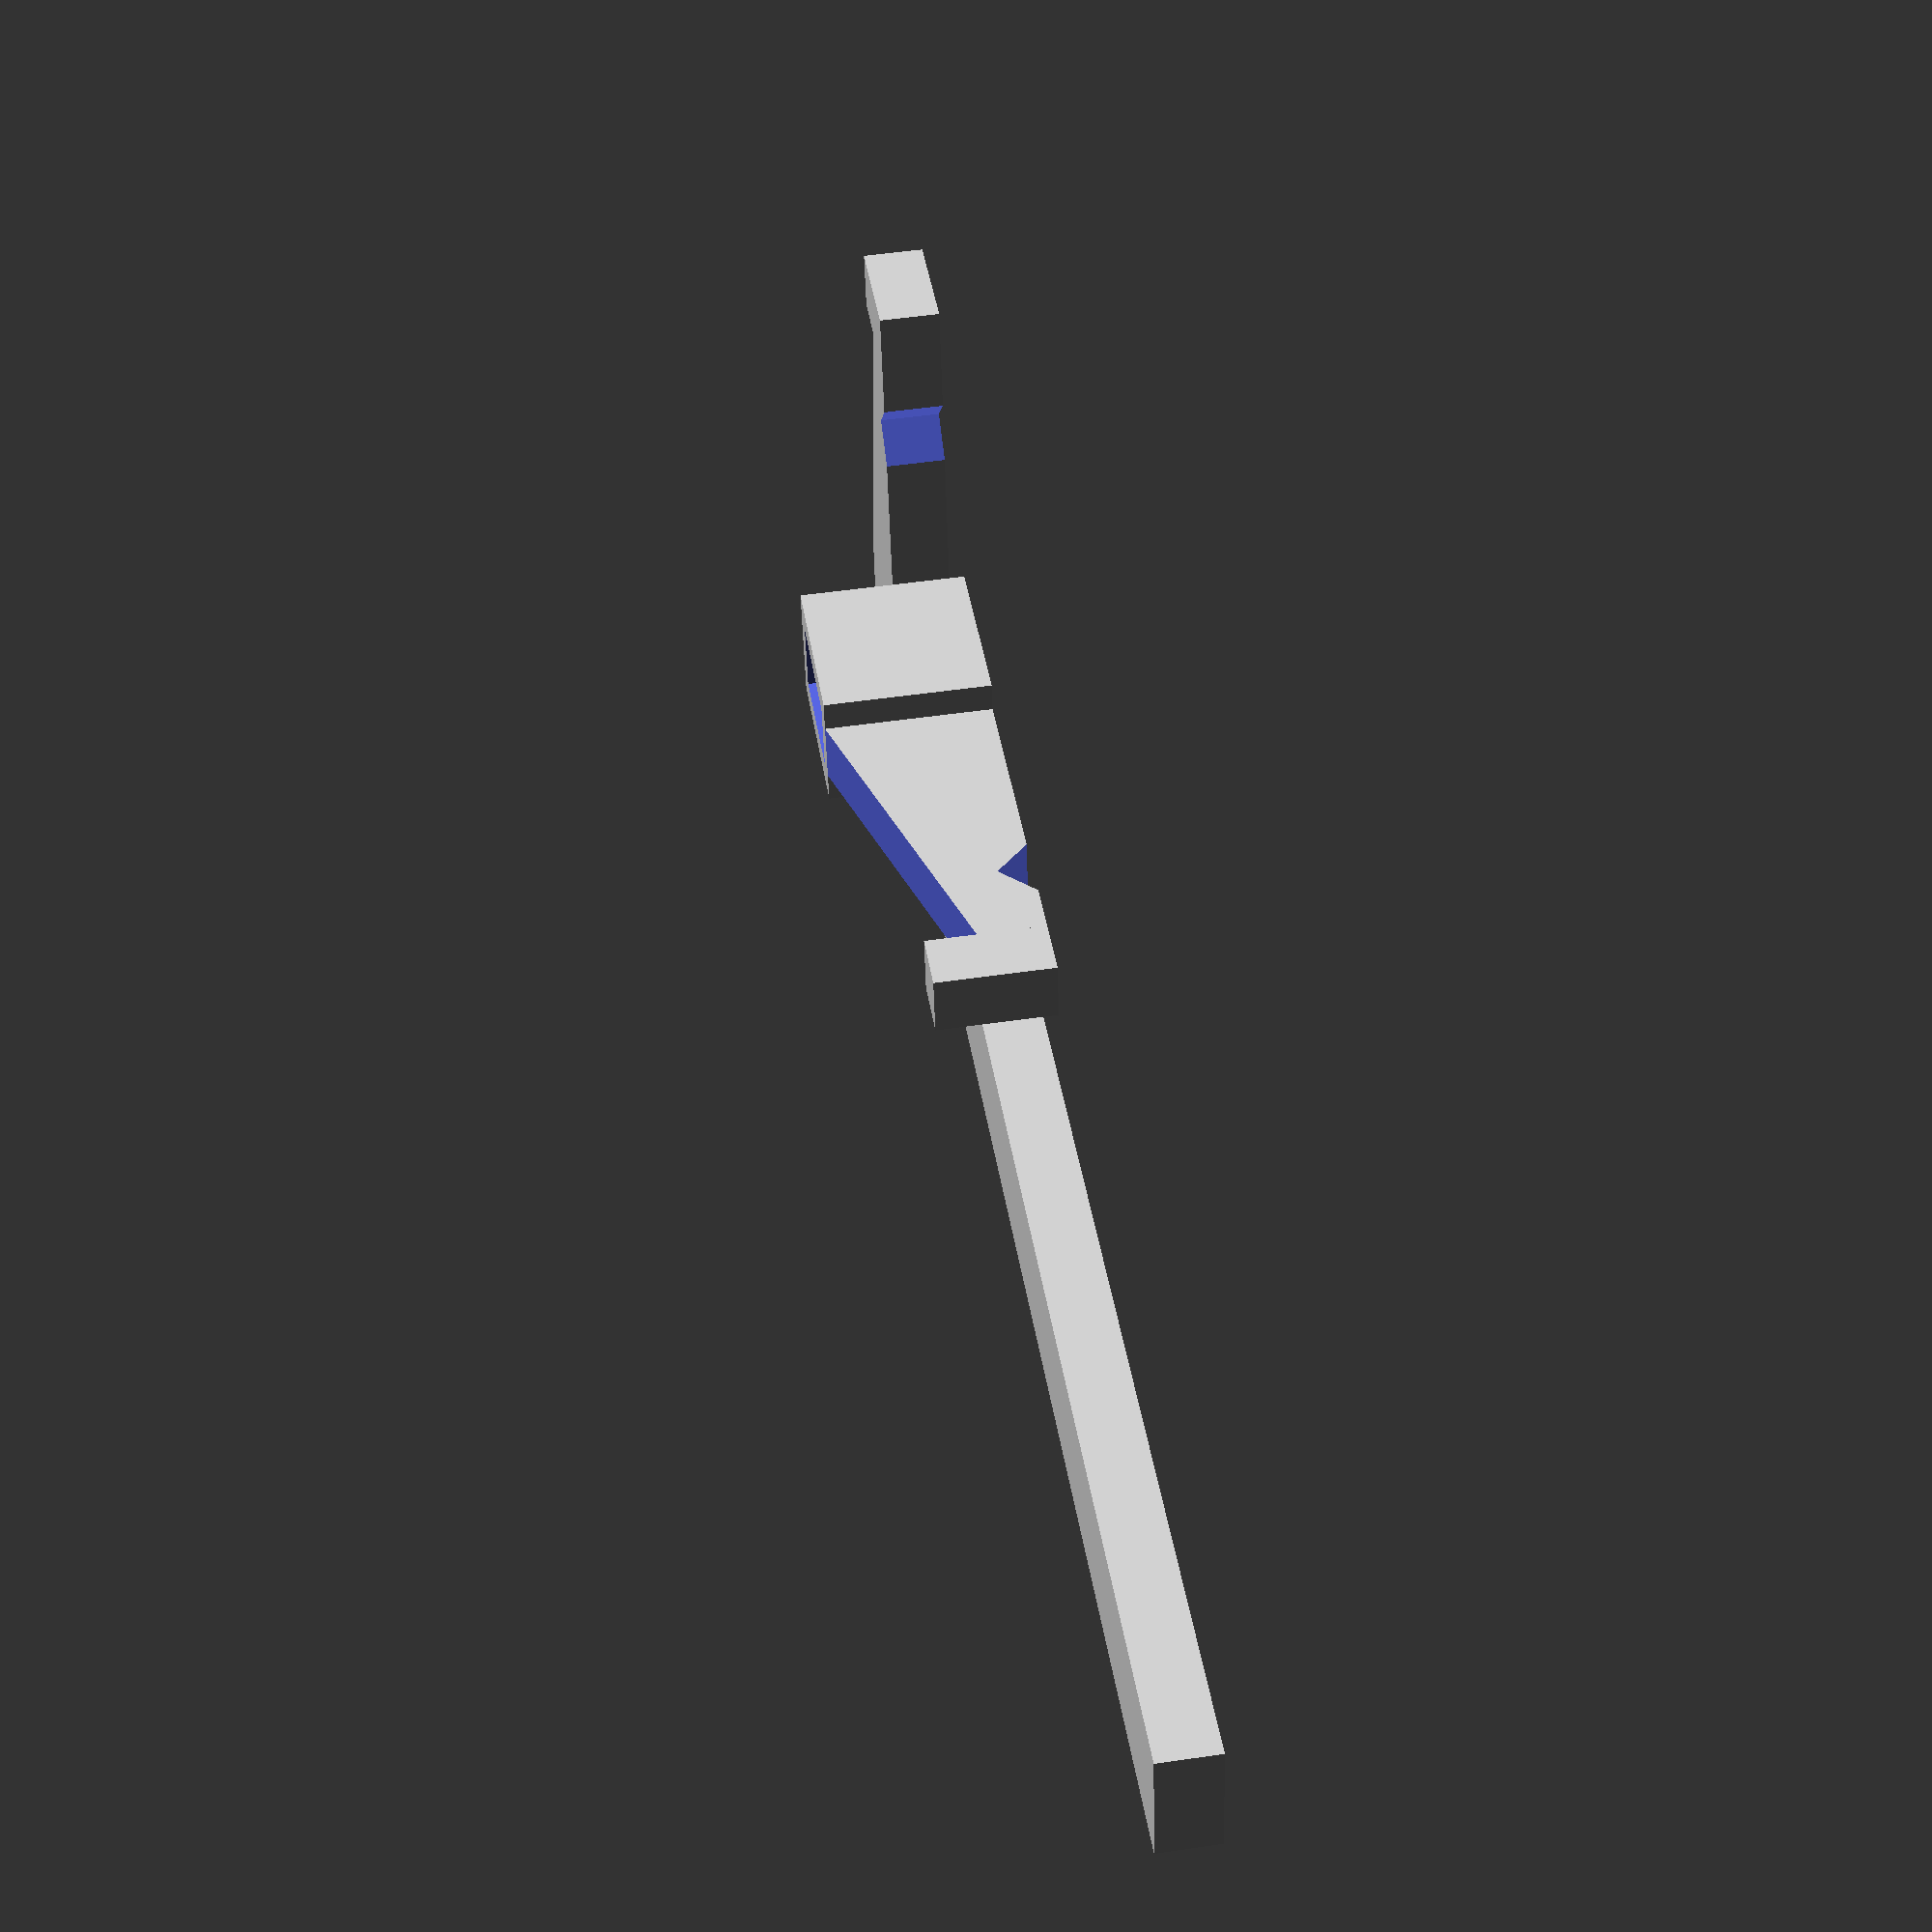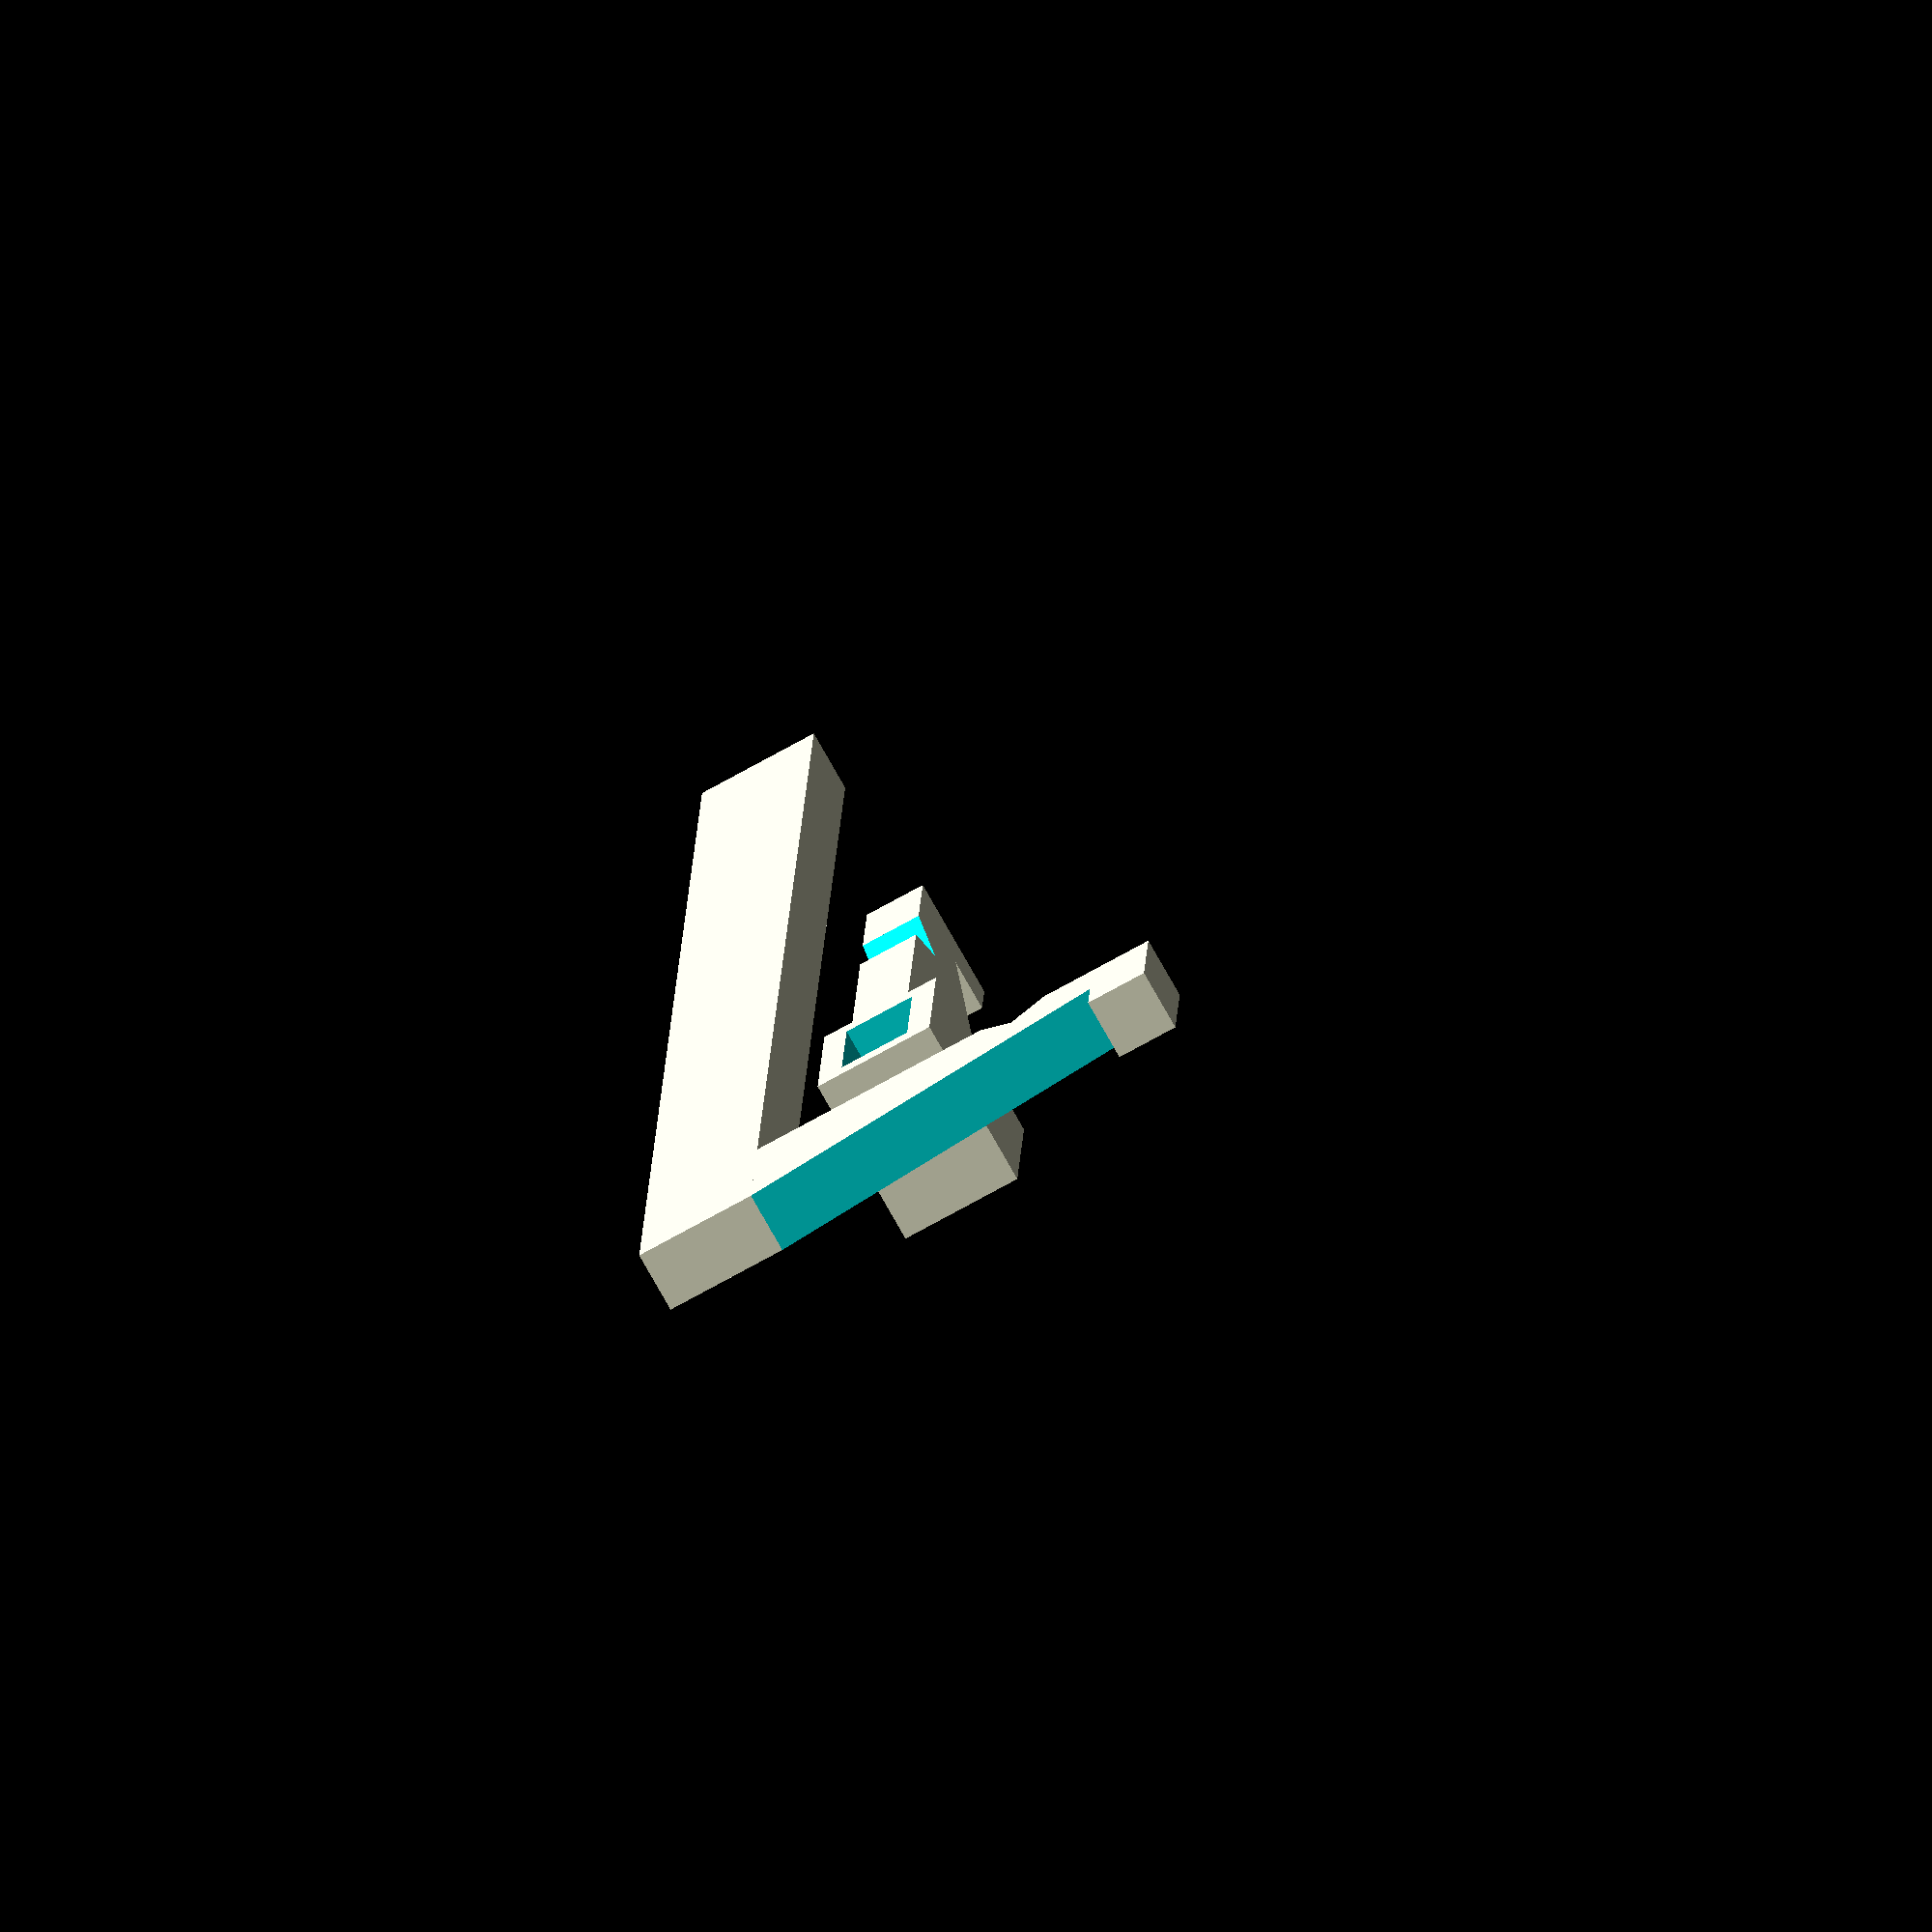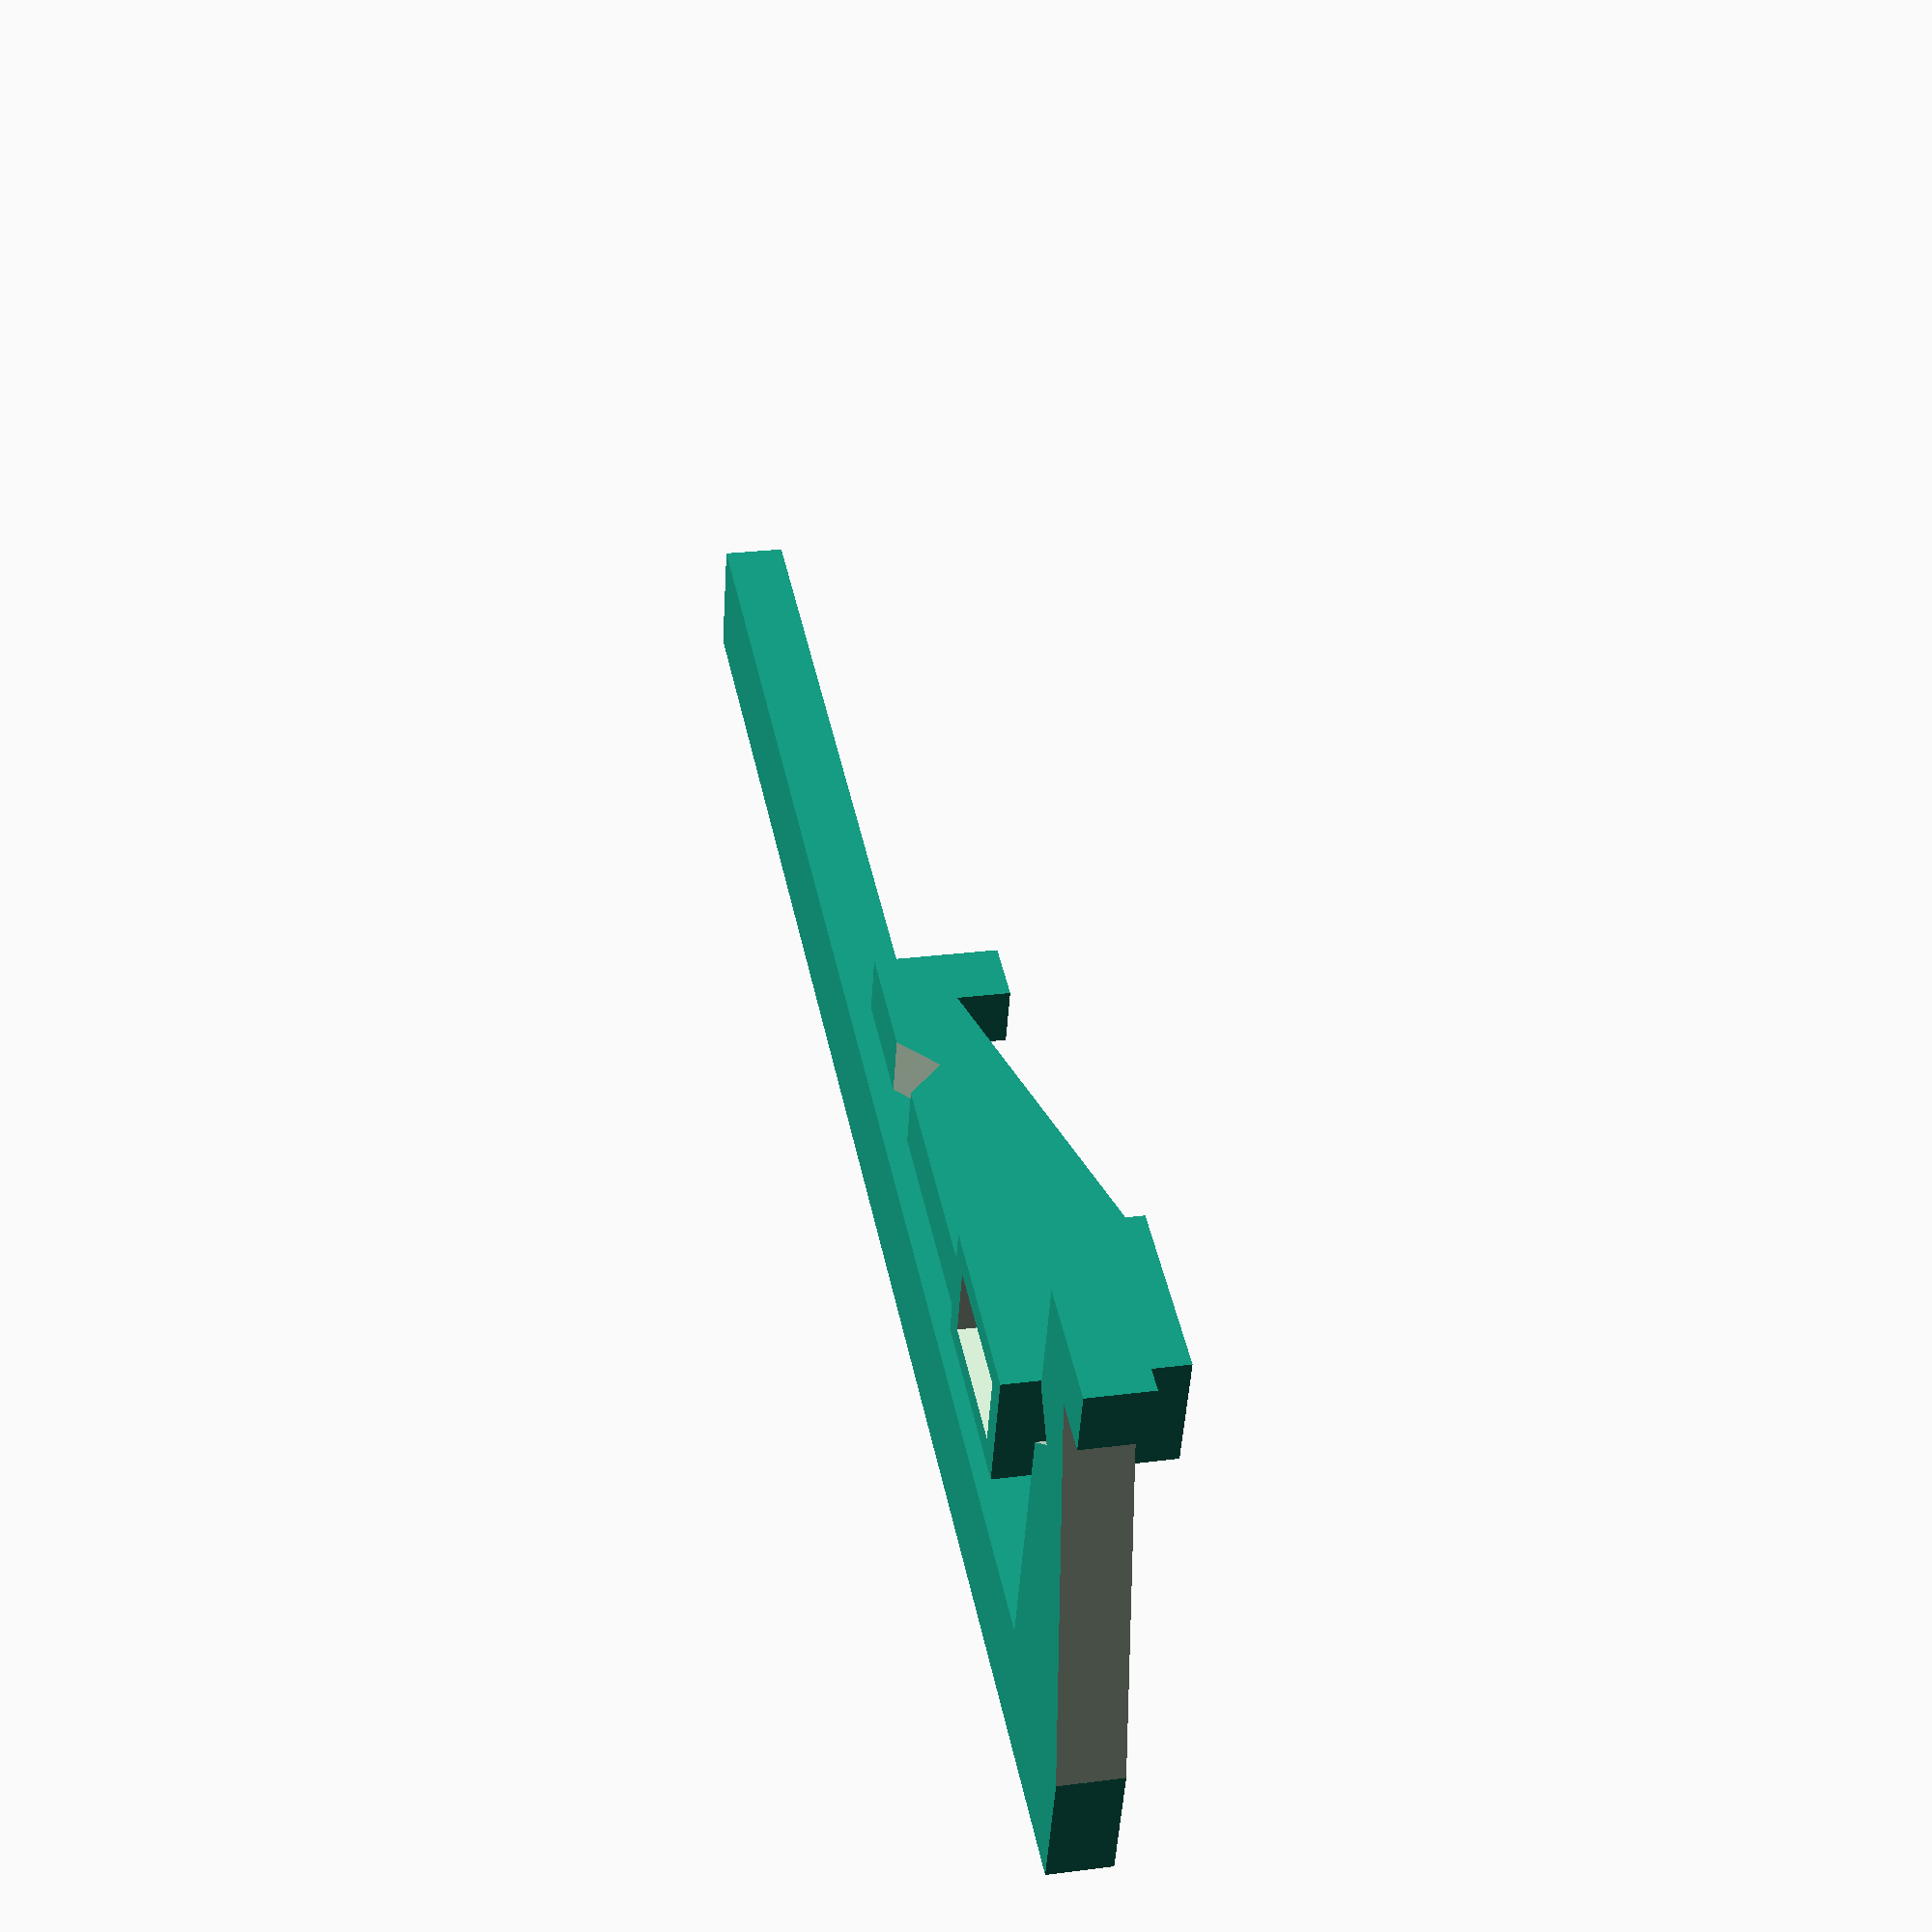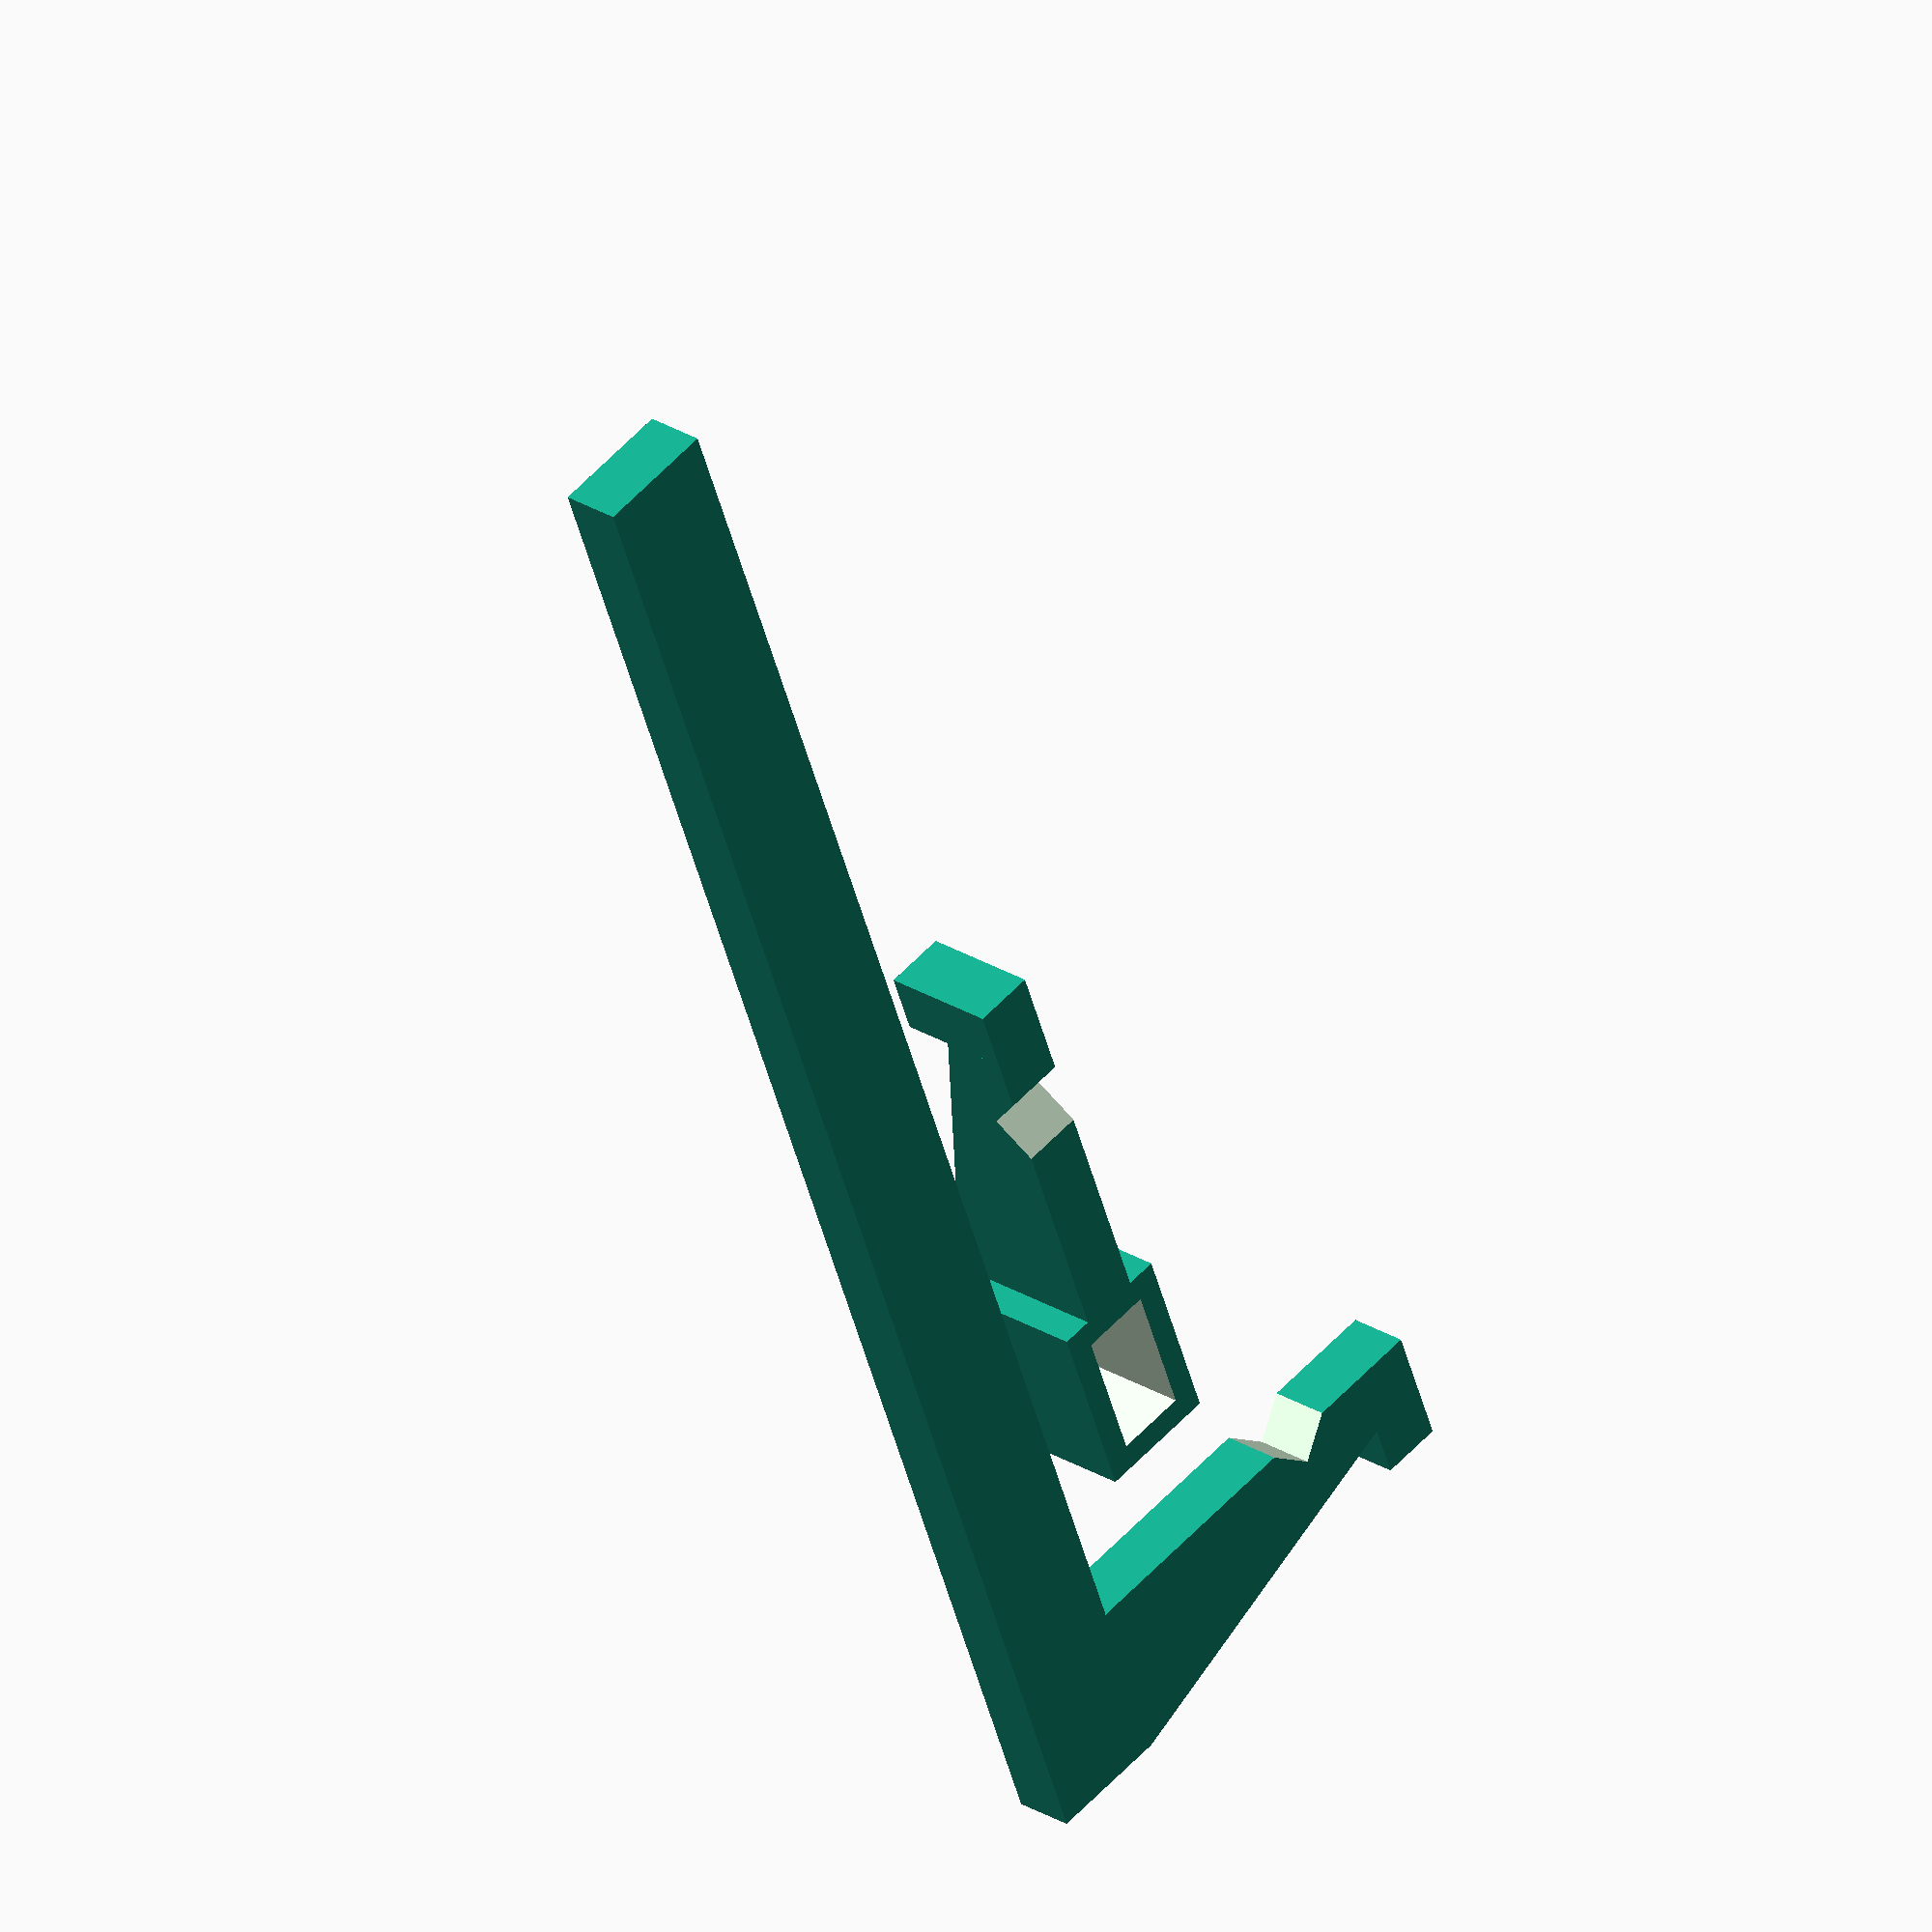
<openscad>
/*
  Slide Clamp
  version 1.0
  2013-06-06
  by Kirk Saathoff
*/


/* [Global] */

// Rod Length is the total lenth of the clamp
rodLen = 140;

// Rod Width is the width of the clamp rod
rodWidth = 10;

// Rod Thickness is the thickess of the clamp rod
rodThickness = 5;

// Jaw Length
jawLen = 30;

// Jaw Width
jawWidth = 14;

// Vee Depth
veeDepth = 4;

// Clearance for slider opening
clearance = 0.85;

/* [Hidden] */

hookLen = jawWidth*.7;

slideWidth = rodWidth+rodThickness;
slideDepth = rodThickness*2;

clearanceHalf = clearance/2;

module hook()
{
//	color("red")
        	cube([hookLen, rodThickness*1, rodThickness]);
}

module vee(_jawLen)
{
	echo("jawLen in vee", _jawLen);
//	color("red")
	translate([jawWidth, _jawLen-rodThickness*2, -0.01])
	rotate([0, 0, 45])
	{
        	cube([veeDepth, veeDepth, rodThickness+.02]);
	}
}

module Jaw(offset)
{
//	echo("jawLen", jawLen);

	_jawLen = jawLen + offset;
	echo("_jawLen in Jaw", _jawLen);

	jawAngle = atan((jawWidth*.6)/_jawLen);
	jawHyp = jawLen/cos(jawAngle);

	difference() {
		union() {
			difference()
			//union() 
			{
		     	cube([jawWidth, _jawLen, rodThickness]);
		    		 	rotate(-jawAngle) { 
						translate([-jawWidth, 0, -0.01]) 
							cube([jawWidth, jawHyp, rodThickness+.02]);
				}
			}
		    translate([jawWidth-(hookLen), _jawLen, 0]) hook();
		}
	    vee(_jawLen);
	}
}

module slider()
{
//    jawLen = 25;
	union() {
		difference()
		//union() 
		{
			cube([jawWidth, slideWidth, slideDepth]);
			translate([-0.01, (slideWidth/2-(rodWidth/2))-clearanceHalf, 
				(slideDepth/2-(rodThickness/2))-clearanceHalf]) {
				cube([jawWidth+.02, rodWidth+clearance, rodThickness+clearance]);
			}
		}
		translate([0, slideWidth, (slideDepth/2)-(rodThickness/2)]) {
			Jaw(-5/2);
		}
	}
}

module rod()
{
	union()
	{
		cube([rodLen, rodWidth, rodThickness]);
		translate([0, rodWidth-0.01, 0]) {
			Jaw(0);
		}
	}
}

module print_part() {

	rod();
	translate([jawWidth+rodThickness+5, 15+slideDepth, jawWidth]) {
		rotate([0, 0, 0])
		rotate([90, 90, 0])
		{
			slider();
		}
	}
}

print_part();






</openscad>
<views>
elev=127.8 azim=169.7 roll=98.9 proj=p view=solid
elev=256.2 azim=87.7 roll=330.7 proj=o view=solid
elev=155.1 azim=162.2 roll=282.0 proj=p view=solid
elev=154.0 azim=111.0 roll=45.2 proj=o view=solid
</views>
